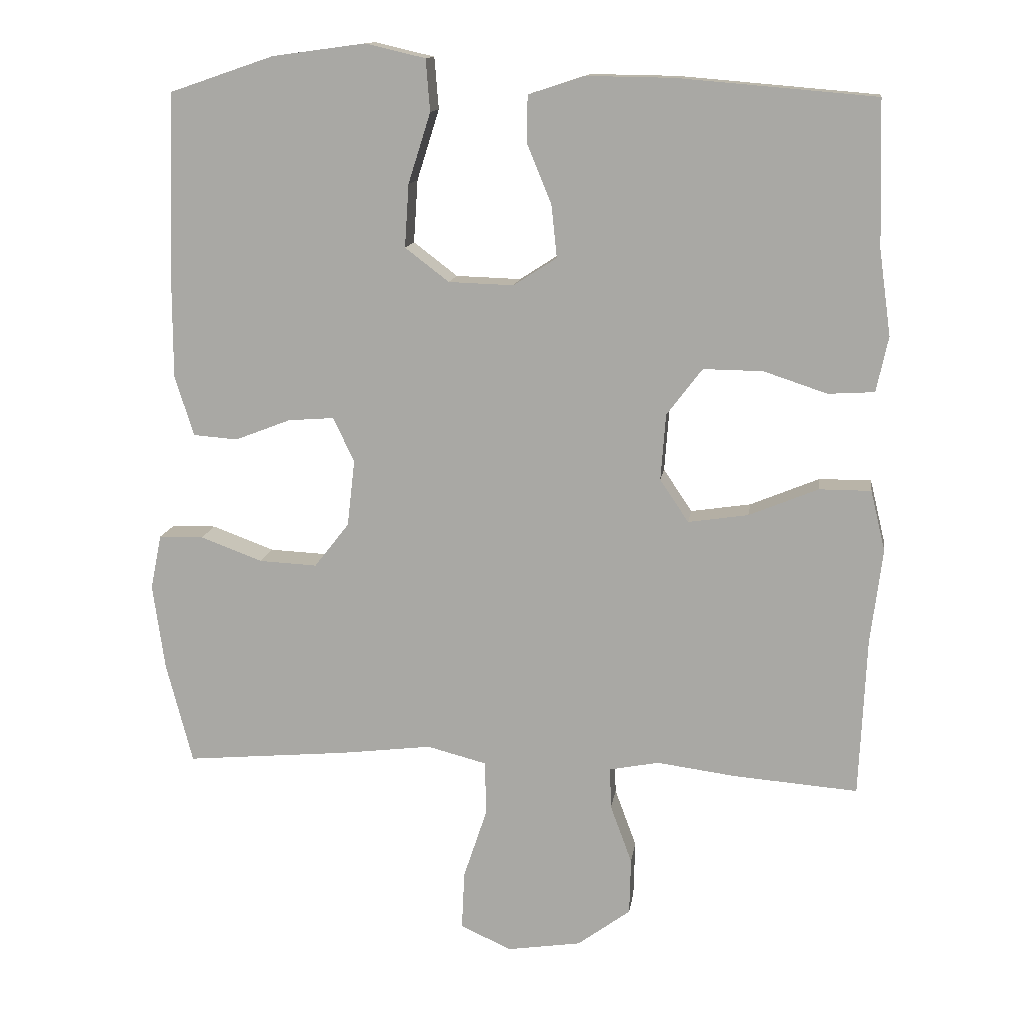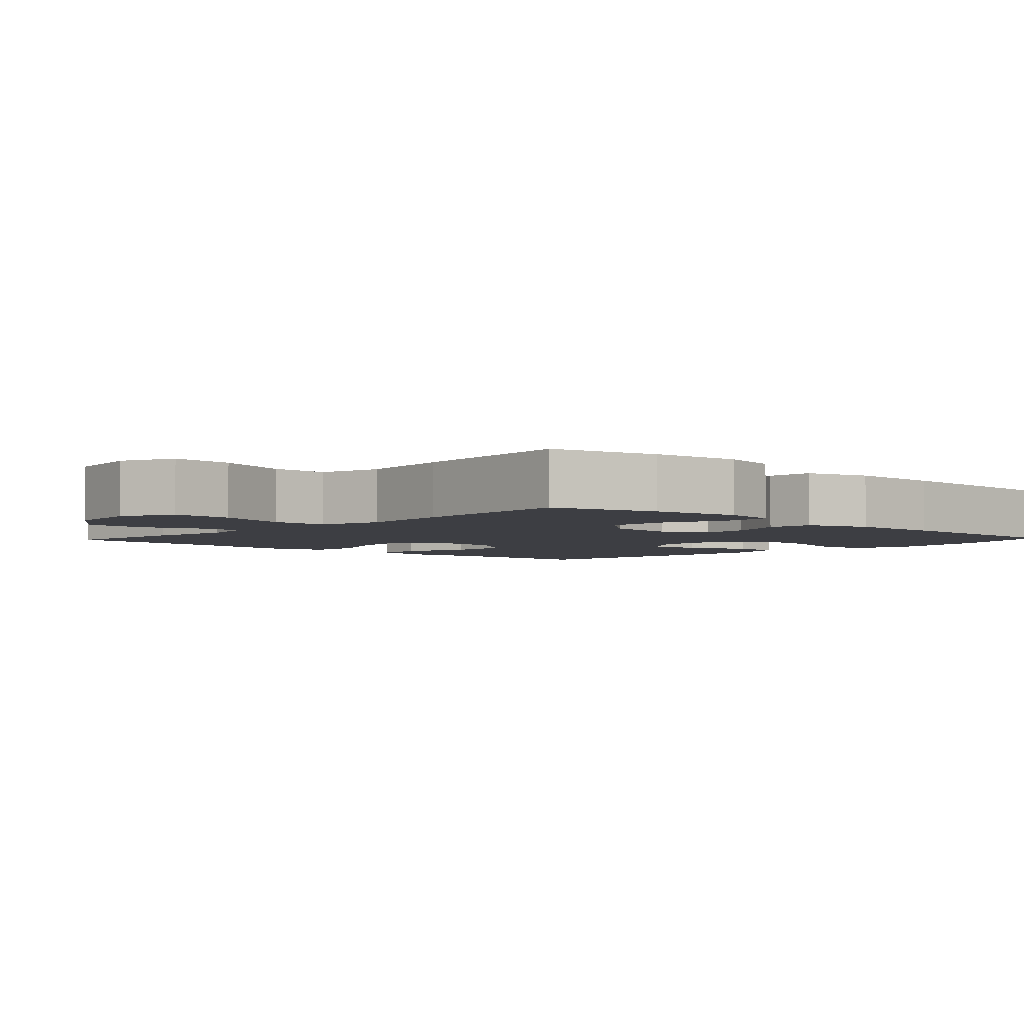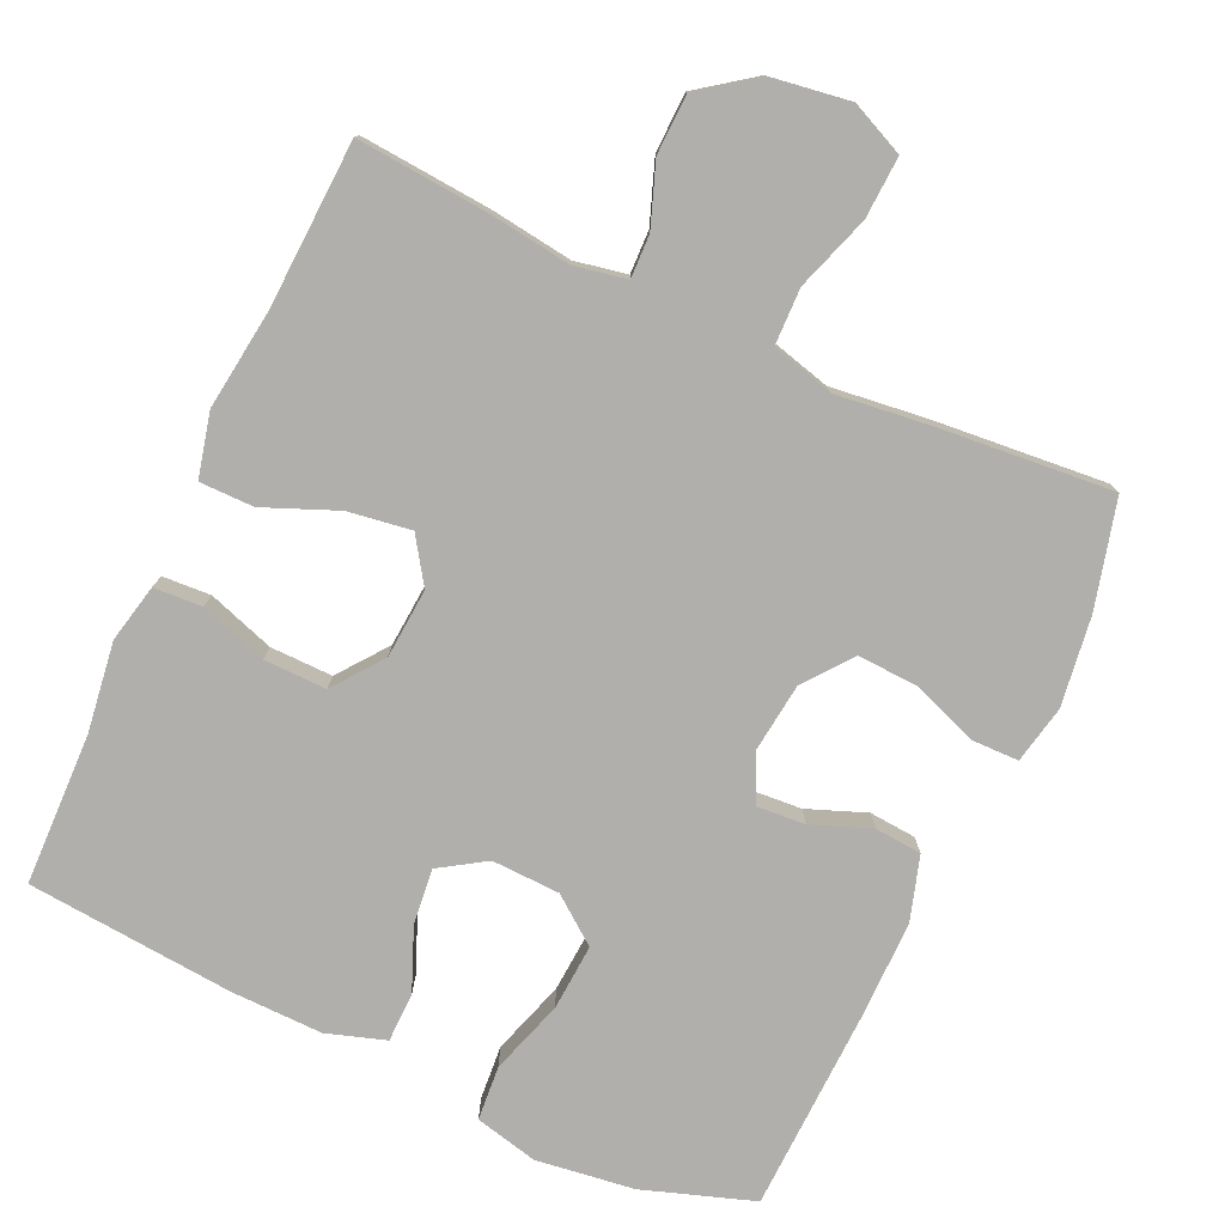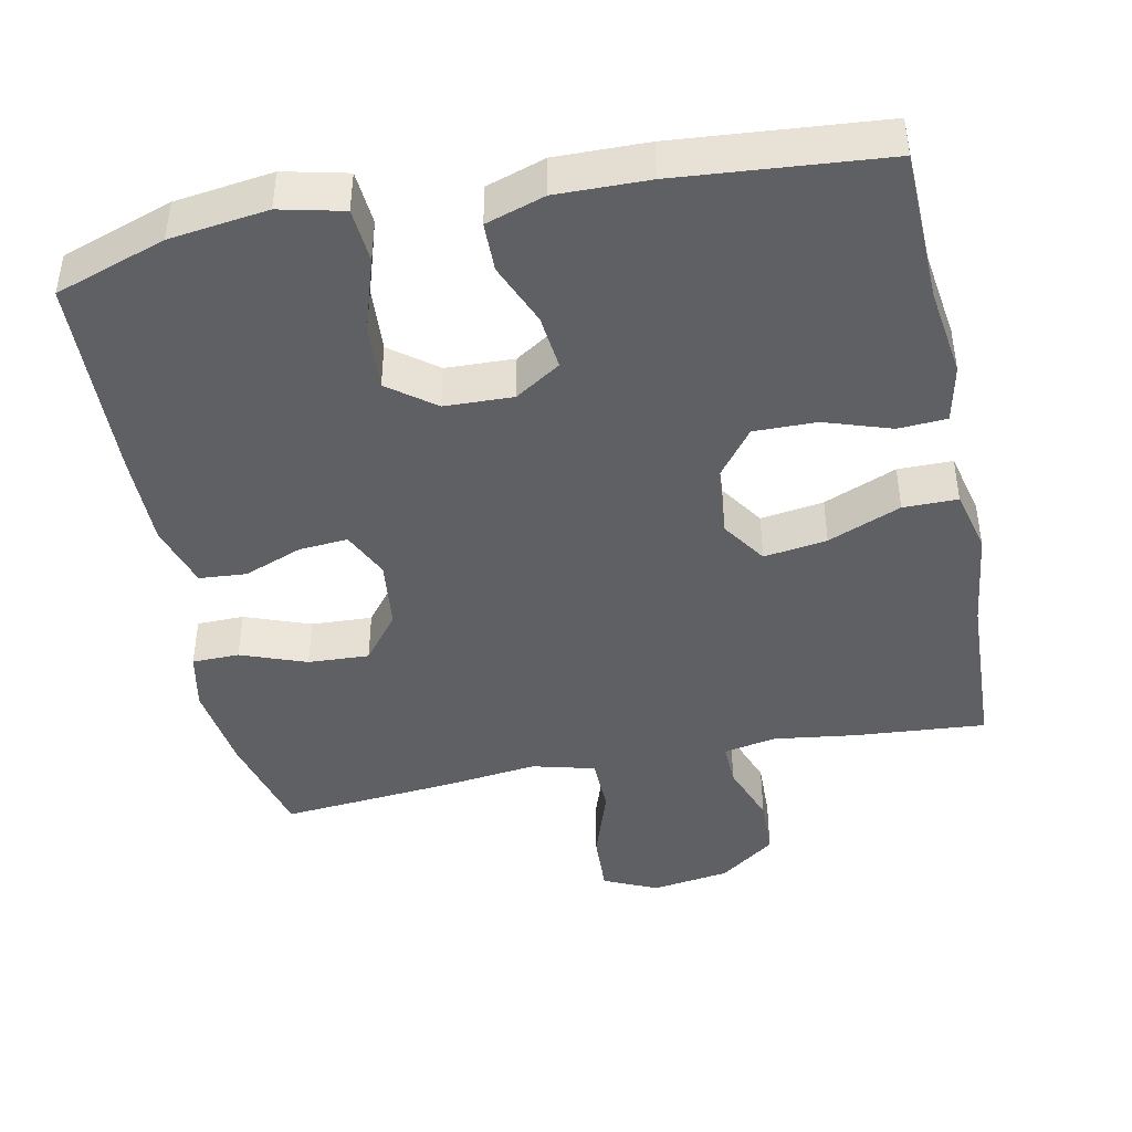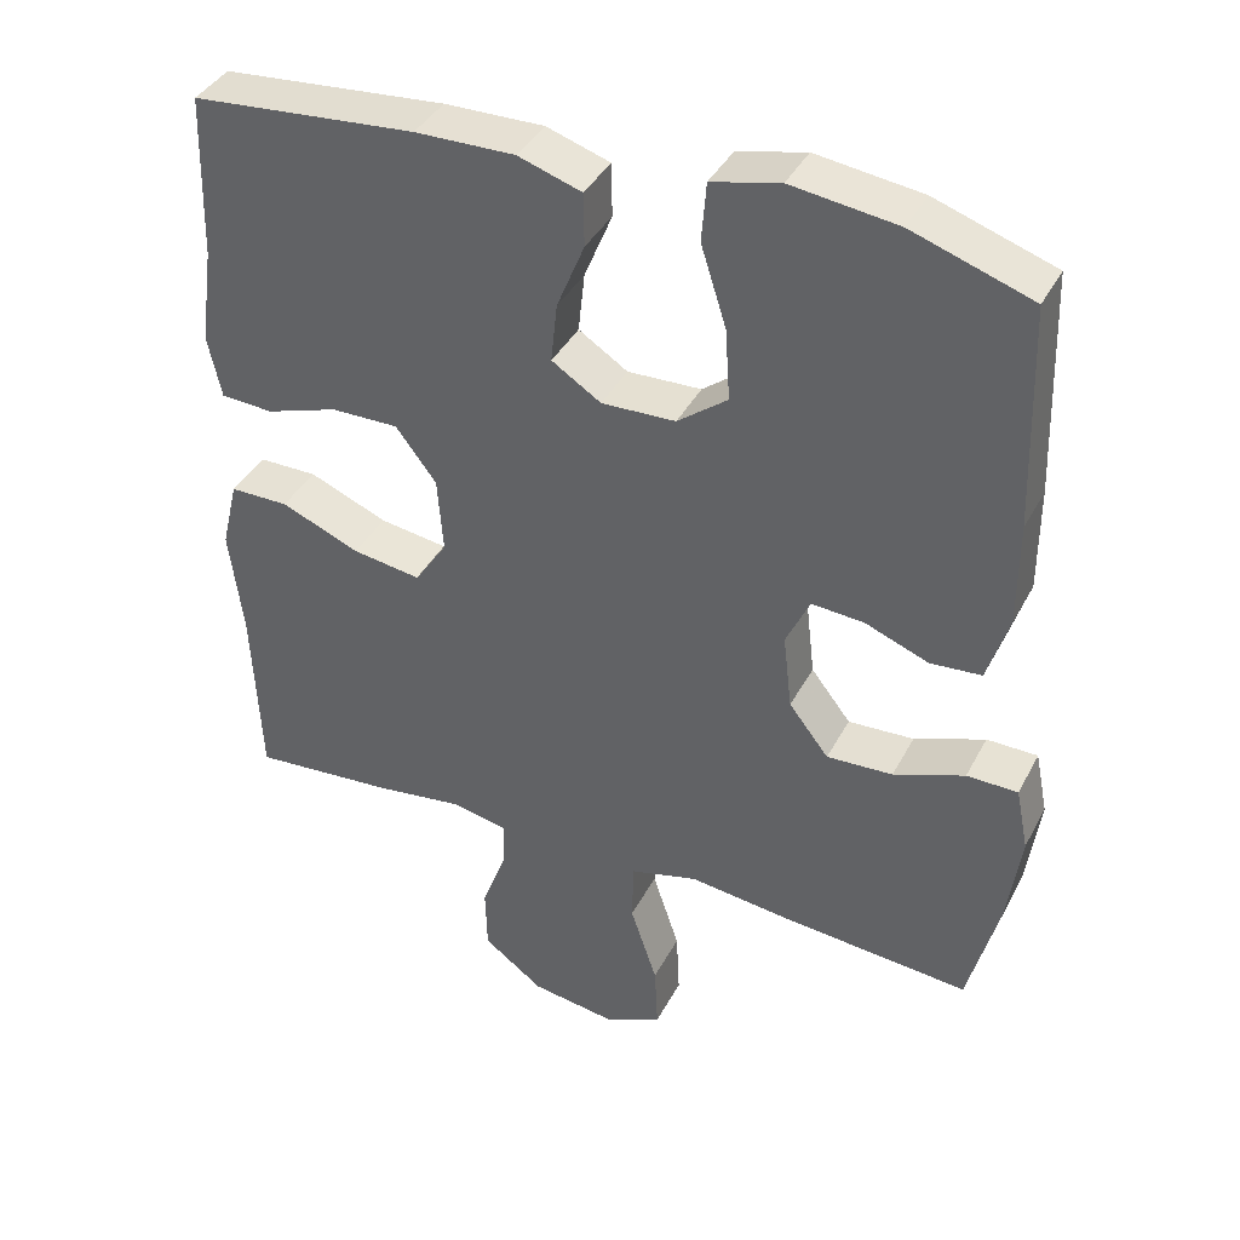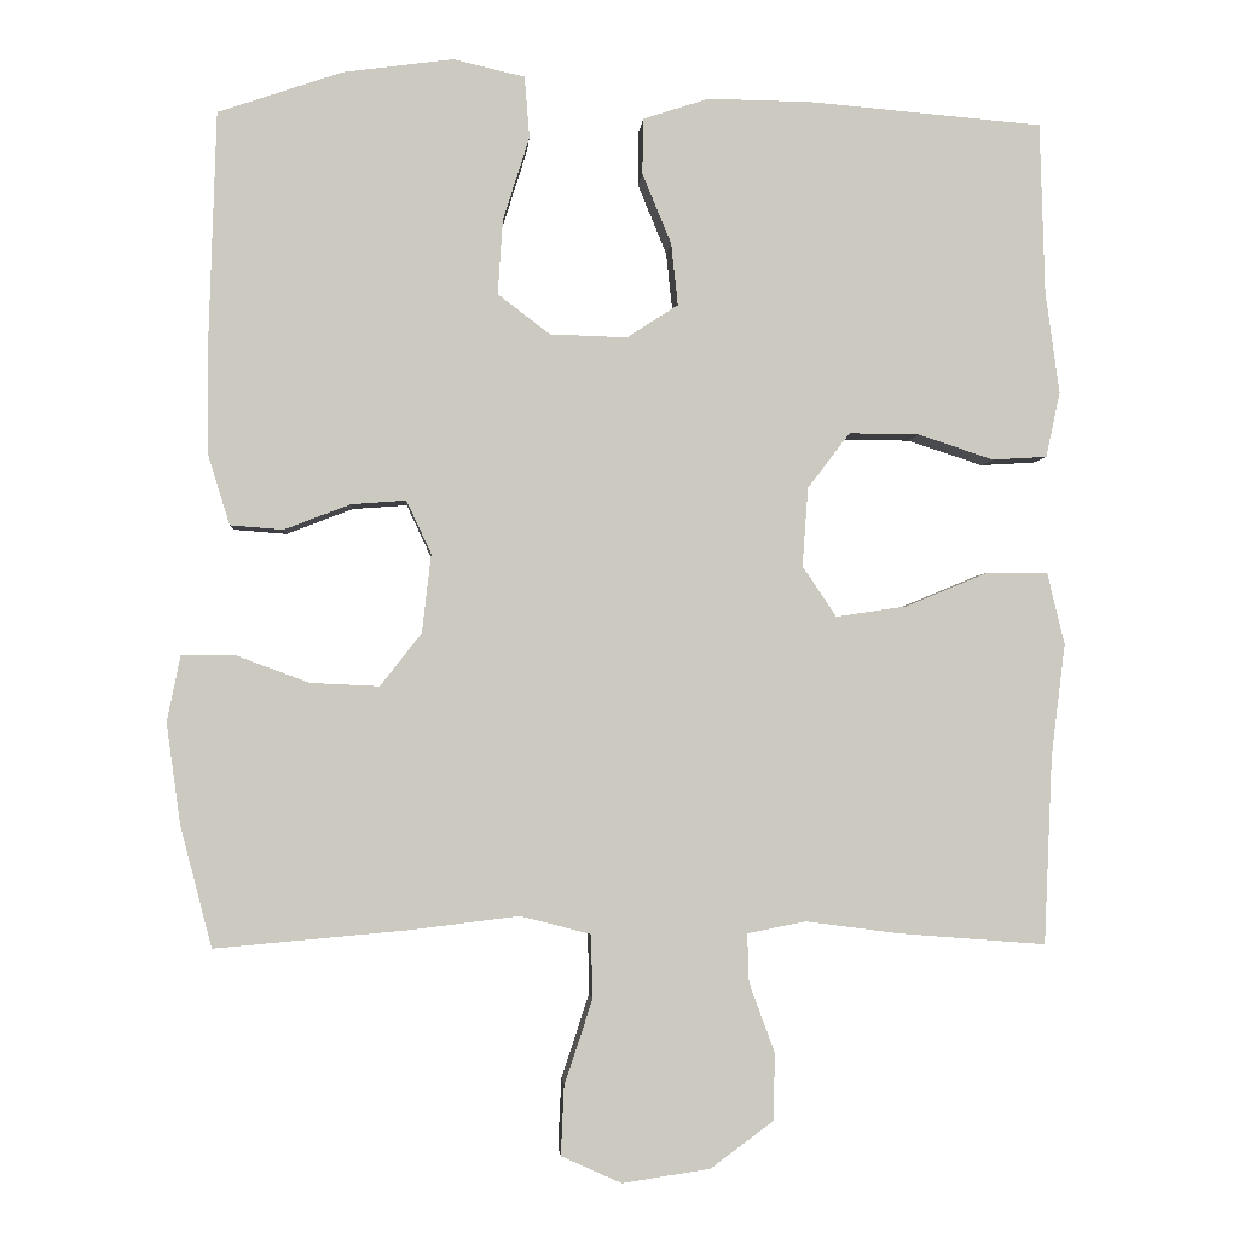
<metadata>
{"format":"obj","ext":"obj","renderer":"f3d","projection":"perspective","resolution":1024,"background":"white","views":[{"elev":13.1,"azim":8.2,"up":"+Z"},{"elev":-3.7,"azim":-133.1,"up":"+Y"},{"elev":-78.1,"azim":155.2,"up":"+Y"},{"elev":-43.8,"azim":11.5,"up":"+Y"},{"elev":39.2,"azim":-154.6,"up":"+Z"},{"elev":-2.5,"azim":-4.0,"up":"+Z"}]}
</metadata>
<code>
v 0.5 0.07 0.5
v 0.506 0.07 0.293
v 0.523 0.07 0.171
v 0.506 0.07 0.092
v 0.44 0.07 0.088
v 0.349 0.07 0.118
v 0.264 0.07 0.119
v 0.213 0.07 0.052
v 0.206 0.07 -0.043
v 0.247 0.07 -0.104
v 0.333 0.07 -0.091
v 0.432 0.07 -0.05
v 0.506 0.07 -0.05
v 0.527 0.07 -0.137
v 0.51 0.07 -0.273
v 0.5 0.07 -0.5
v 0.322 0.07 -0.486
v 0.209 0.07 -0.471
v 0.138 0.07 -0.485
v 0.14 0.07 -0.544
v 0.171 0.07 -0.628
v 0.169 0.07 -0.709
v 0.093 0.07 -0.765
v -0.013 0.07 -0.781
v -0.086 0.07 -0.748
v -0.082 0.07 -0.664
v -0.048 0.07 -0.562
v -0.05 0.07 -0.485
v -0.135 0.07 -0.463
v -0.266 0.07 -0.479
v -0.5 0.07 -0.5
v -0.538 0.07 -0.354
v -0.555 0.07 -0.232
v -0.539 0.07 -0.153
v -0.475 0.07 -0.152
v -0.386 0.07 -0.185
v -0.303 0.07 -0.189
v -0.253 0.07 -0.125
v -0.242 0.07 -0.03
v -0.272 0.07 0.034
v -0.338 0.07 0.029
v -0.418 0.07 -0.002
v -0.482 0.07 0.003
v -0.509 0.07 0.09
v -0.509 0.07 0.221
v -0.5 0.07 0.5
v -0.35 0.07 0.551
v -0.217 0.07 0.569
v -0.131 0.07 0.549
v -0.125 0.07 0.475
v -0.157 0.07 0.374
v -0.163 0.07 0.284
v -0.1 0.07 0.236
v -0.007 0.07 0.233
v 0.055 0.07 0.273
v 0.047 0.07 0.348
v 0.012 0.07 0.433
v 0.013 0.07 0.5
v 0.093 0.07 0.526
v 0.218 0.07 0.524
v 0.5 0 0.5
v 0.506 0 0.293
v 0.523 0 0.171
v 0.506 0 0.092
v 0.44 0 0.088
v 0.349 0 0.118
v 0.264 0 0.119
v 0.213 0 0.052
v 0.206 0 -0.043
v 0.247 0 -0.104
v 0.333 0 -0.091
v 0.432 0 -0.05
v 0.506 0 -0.05
v 0.527 0 -0.137
v 0.51 0 -0.273
v 0.5 0 -0.5
v 0.322 0 -0.486
v 0.209 0 -0.471
v 0.138 0 -0.485
v 0.14 0 -0.544
v 0.171 0 -0.628
v 0.169 0 -0.709
v 0.093 0 -0.765
v -0.013 0 -0.781
v -0.086 0 -0.748
v -0.082 0 -0.664
v -0.048 0 -0.562
v -0.05 0 -0.485
v -0.135 0 -0.463
v -0.266 0 -0.479
v -0.5 0 -0.5
v -0.538 0 -0.354
v -0.555 0 -0.232
v -0.539 0 -0.153
v -0.475 0 -0.152
v -0.386 0 -0.185
v -0.303 0 -0.189
v -0.253 0 -0.125
v -0.242 0 -0.03
v -0.272 0 0.034
v -0.338 0 0.029
v -0.418 0 -0.002
v -0.482 0 0.003
v -0.509 0 0.09
v -0.509 0 0.221
v -0.5 0 0.5
v -0.35 0 0.551
v -0.217 0 0.569
v -0.131 0 0.549
v -0.125 0 0.475
v -0.157 0 0.374
v -0.163 0 0.284
v -0.1 0 0.236
v -0.007 0 0.233
v 0.055 0 0.273
v 0.047 0 0.348
v 0.012 0 0.433
v 0.013 0 0.5
v 0.093 0 0.526
v 0.218 0 0.524
f 60 1 2
f 59 60 2
f 58 59 2
f 57 58 2
f 56 57 2
f 4 5 6
f 3 4 6
f 2 3 6
f 56 2 6
f 55 56 6
f 54 55 6 7
f 53 54 7 8
f 49 50 51
f 48 49 51
f 47 48 51
f 46 47 51
f 45 46 51
f 44 45 51
f 43 44 51
f 42 43 51
f 41 42 51
f 40 41 51 52
f 39 40 52 53
f 34 35 36
f 33 34 36
f 32 33 36
f 31 32 36
f 30 31 36
f 29 30 36
f 28 29 36 37
f 25 26 27
f 24 25 27
f 23 24 27
f 22 23 27
f 21 22 27
f 20 21 27
f 19 20 27 28
f 28 37 38
f 19 28 38
f 18 19 38
f 18 38 39
f 17 18 39
f 16 17 39
f 15 16 39
f 13 14 15
f 12 13 15
f 11 12 15
f 39 53 8 9
f 10 11 15
f 10 15 39
f 9 10 39
f 62 61 120
f 62 120 119
f 62 119 118
f 62 118 117
f 62 117 116
f 66 65 64
f 66 64 63
f 66 63 62
f 66 62 116
f 66 116 115
f 67 66 115 114
f 68 67 114 113
f 111 110 109
f 111 109 108
f 111 108 107
f 111 107 106
f 111 106 105
f 111 105 104
f 111 104 103
f 111 103 102
f 111 102 101
f 112 111 101 100
f 113 112 100 99
f 96 95 94
f 96 94 93
f 96 93 92
f 96 92 91
f 96 91 90
f 96 90 89
f 97 96 89 88
f 87 86 85
f 87 85 84
f 87 84 83
f 87 83 82
f 87 82 81
f 87 81 80
f 88 87 80 79
f 98 97 88
f 98 88 79
f 98 79 78
f 99 98 78
f 99 78 77
f 99 77 76
f 99 76 75
f 75 74 73
f 75 73 72
f 75 72 71
f 69 68 113 99
f 75 71 70
f 99 75 70
f 99 70 69
f 1 61 62 2
f 2 62 63 3
f 3 63 64 4
f 4 64 65 5
f 5 65 66 6
f 6 66 67 7
f 7 67 68 8
f 8 68 69 9
f 9 69 70 10
f 10 70 71 11
f 11 71 72 12
f 12 72 73 13
f 13 73 74 14
f 14 74 75 15
f 15 75 76 16
f 16 76 77 17
f 17 77 78 18
f 18 78 79 19
f 19 79 80 20
f 20 80 81 21
f 21 81 82 22
f 22 82 83 23
f 23 83 84 24
f 24 84 85 25
f 25 85 86 26
f 26 86 87 27
f 27 87 88 28
f 28 88 89 29
f 29 89 90 30
f 30 90 91 31
f 31 91 92 32
f 32 92 93 33
f 33 93 94 34
f 34 94 95 35
f 35 95 96 36
f 36 96 97 37
f 37 97 98 38
f 38 98 99 39
f 39 99 100 40
f 40 100 101 41
f 41 101 102 42
f 42 102 103 43
f 43 103 104 44
f 44 104 105 45
f 45 105 106 46
f 46 106 107 47
f 47 107 108 48
f 48 108 109 49
f 49 109 110 50
f 50 110 111 51
f 51 111 112 52
f 52 112 113 53
f 53 113 114 54
f 54 114 115 55
f 55 115 116 56
f 56 116 117 57
f 57 117 118 58
f 58 118 119 59
f 59 119 120 60
f 60 120 61 1

</code>
